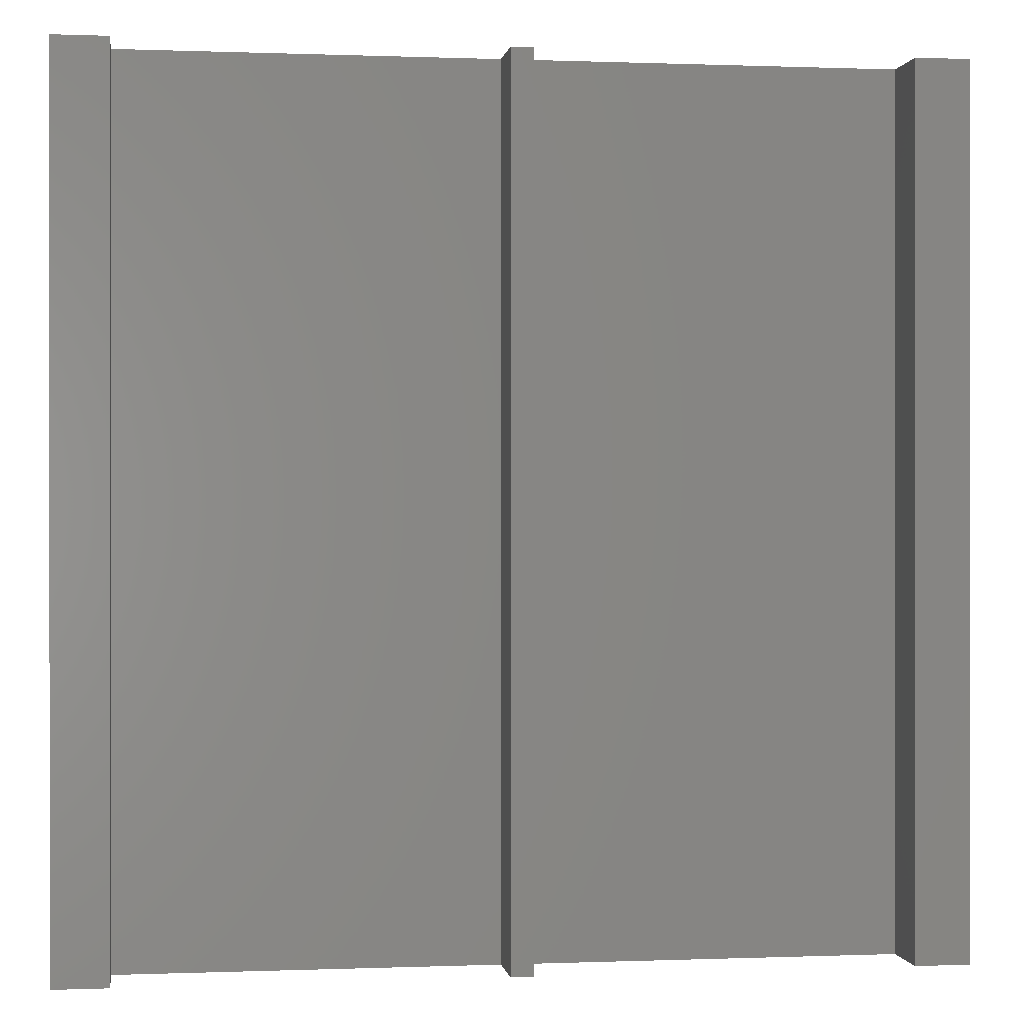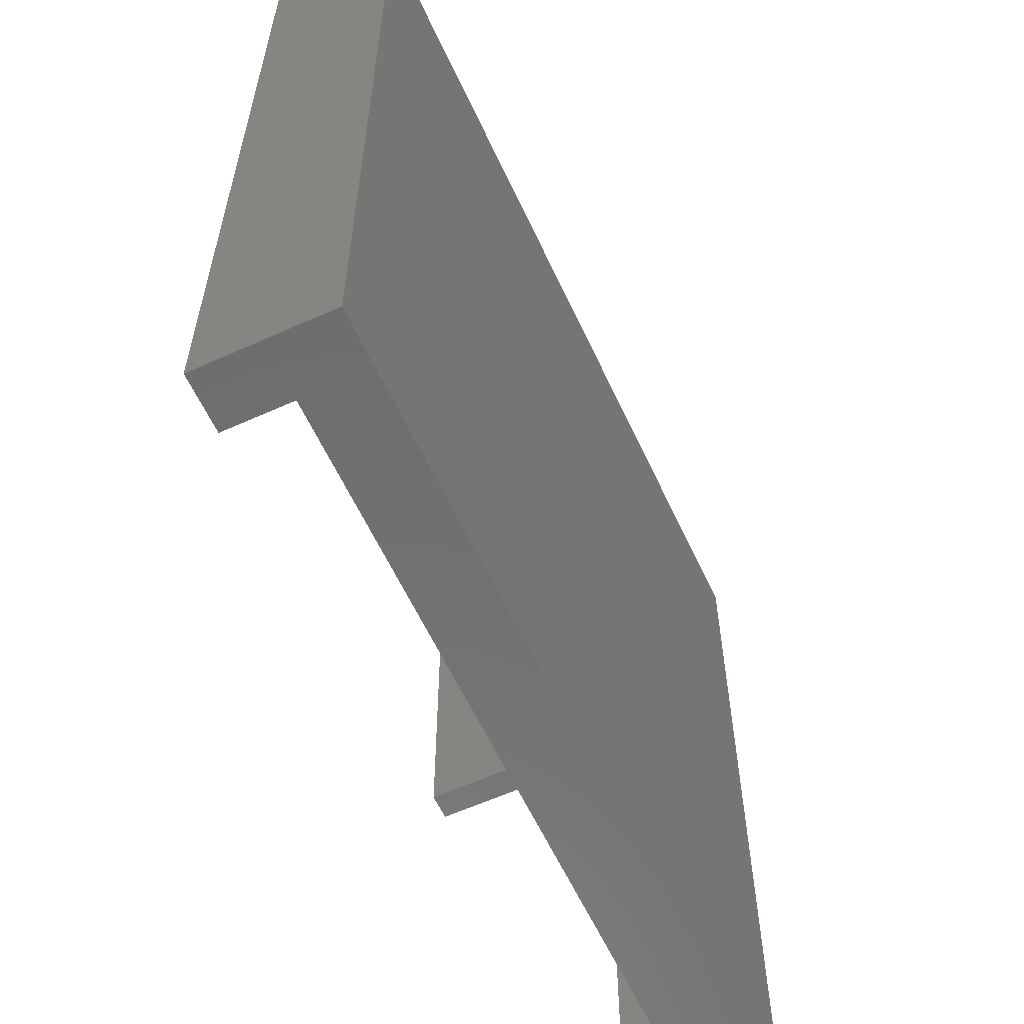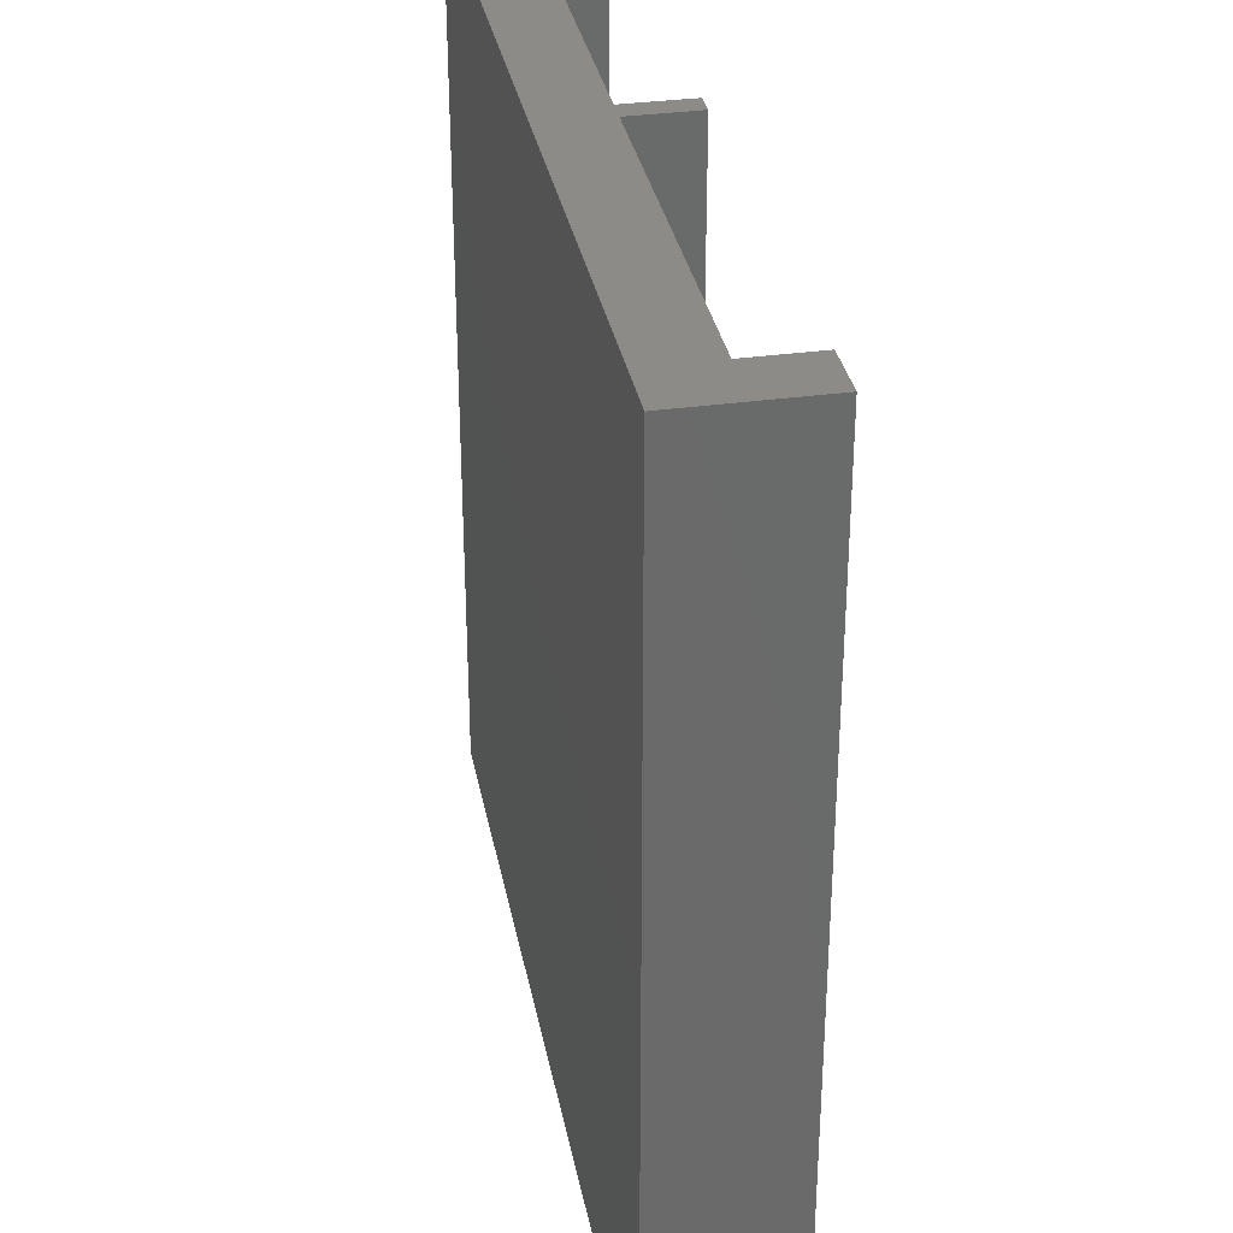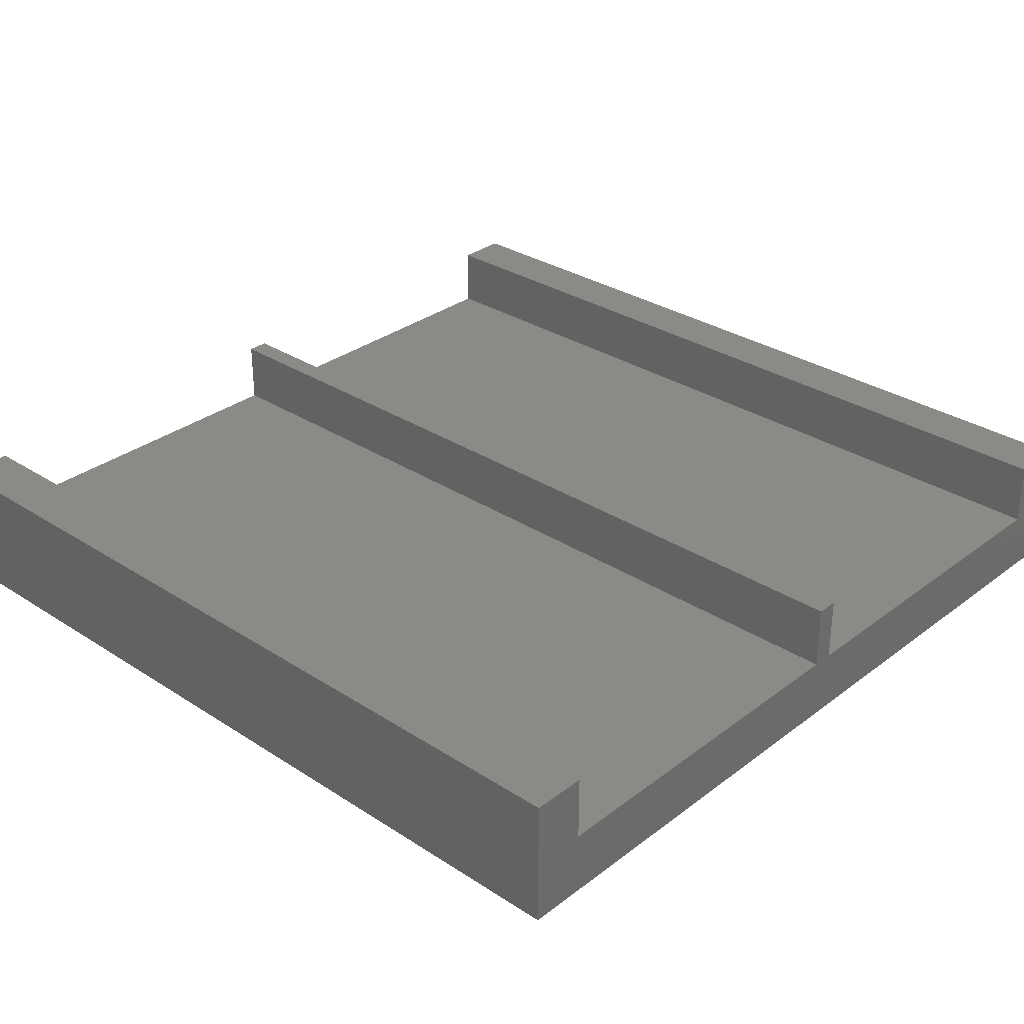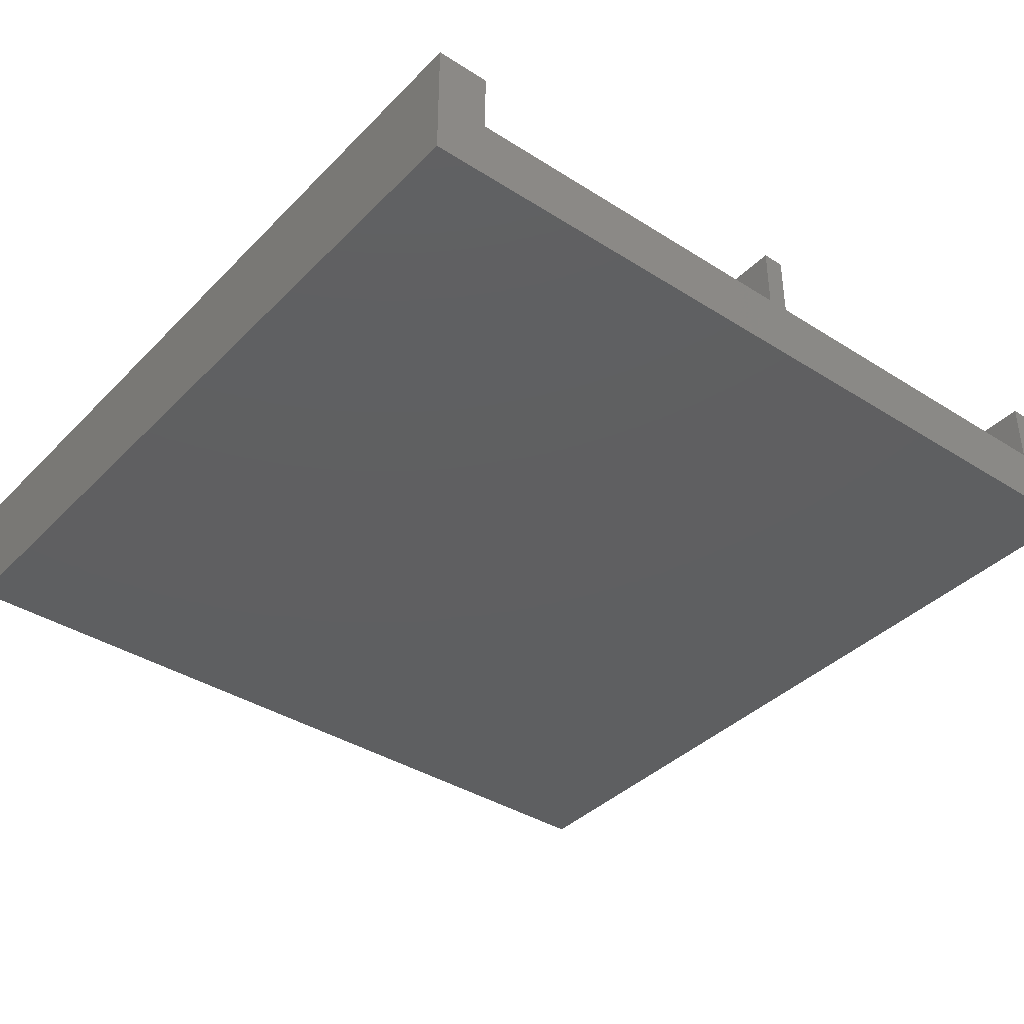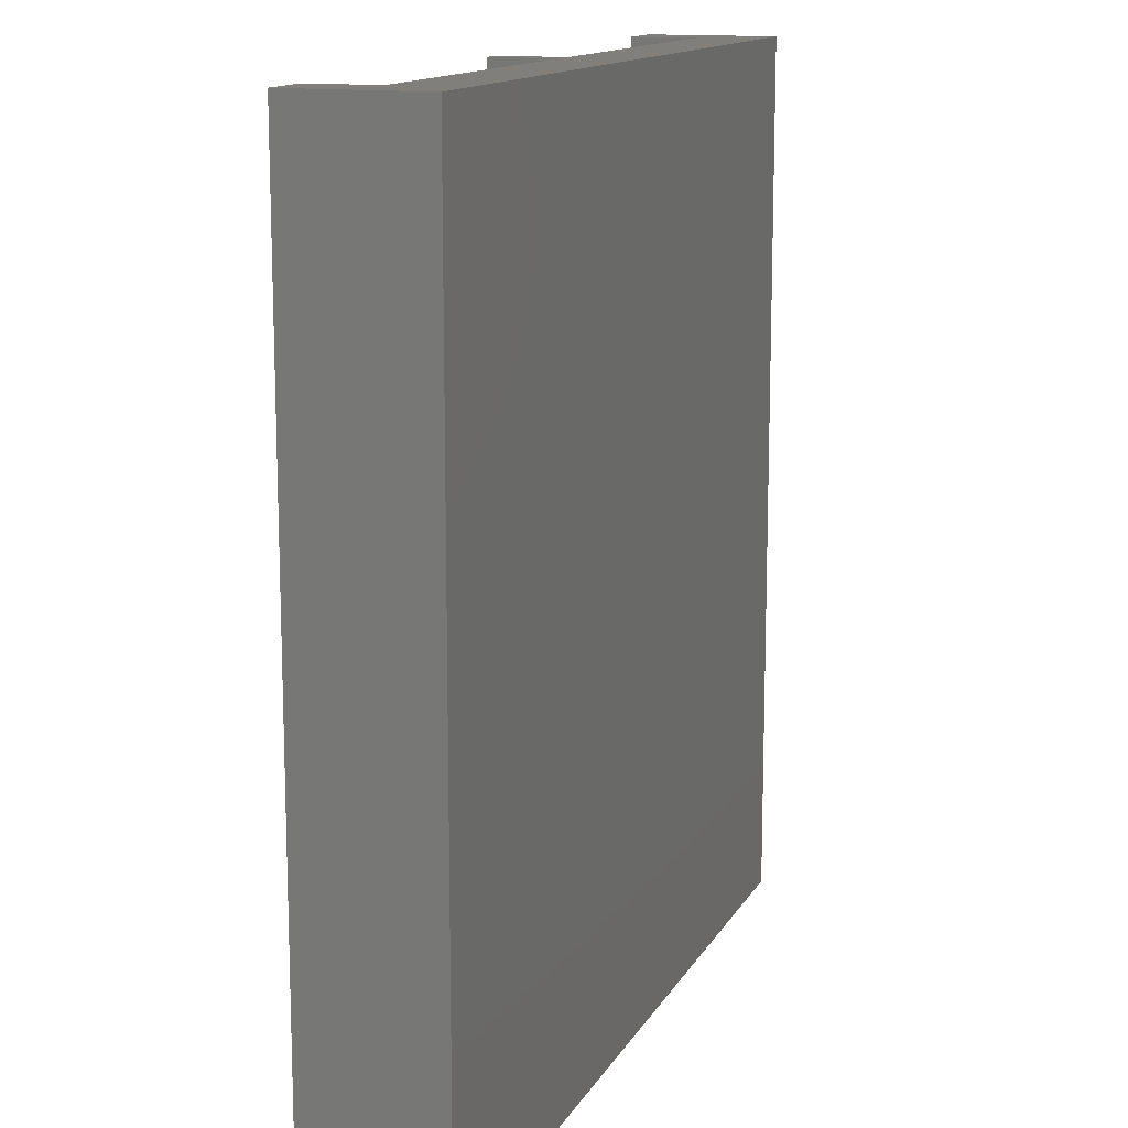
<metadata>
{"format":"stl","ext":"stl","renderer":"f3d","projection":"perspective","resolution":1024,"background":"white","views":[{"elev":0.1,"azim":-8.3,"up":"+Y"},{"elev":-60.1,"azim":114.8,"up":"+Y"},{"elev":33.3,"azim":-100.7,"up":"+Y"},{"elev":31.0,"azim":132.8,"up":"+Z"},{"elev":-38.5,"azim":-38.7,"up":"+Z"},{"elev":13.5,"azim":109.5,"up":"+Y"}]}
</metadata>
<code>
# stl→obj: 24 verts, 44 faces
v 500 -500 1025
v 500 500 875
v 500 500 1025
v 500 -500 875
v -500 500 1025
v -437.5 -500 1025
v -437.5 500 1025
v -500 -500 1025
v 437.5 500 1025
v 437.5 -500 1025
v -12.5 500 1025
v 12.5 -500 1025
v 12.5 500 1025
v -12.5 -500 1025
v -500 -500 875
v -500 500 875
v 437.5 500 950
v 12.5 500 950
v -12.5 500 950
v -437.5 500 950
v -437.5 -500 950
v -12.5 -500 950
v 12.5 -500 950
v 437.5 -500 950
f 1 2 3
f 2 1 4
f 5 6 7
f 6 5 8
f 9 1 3
f 1 9 10
f 11 12 13
f 12 11 14
f 15 2 4
f 2 15 16
f 15 5 16
f 5 15 8
f 3 17 9
f 2 18 17
f 18 2 19
f 16 19 2
f 2 17 3
f 18 11 13
f 11 18 19
f 20 5 7
f 20 16 5
f 19 16 20
f 8 21 6
f 15 22 21
f 22 15 23
f 4 23 15
f 15 21 8
f 22 12 14
f 12 22 23
f 24 1 10
f 24 4 1
f 23 4 24
f 22 11 19
f 11 22 14
f 20 22 19
f 22 20 21
f 6 20 7
f 20 6 21
f 24 9 17
f 9 24 10
f 18 24 17
f 24 18 23
f 12 18 13
f 18 12 23

</code>
